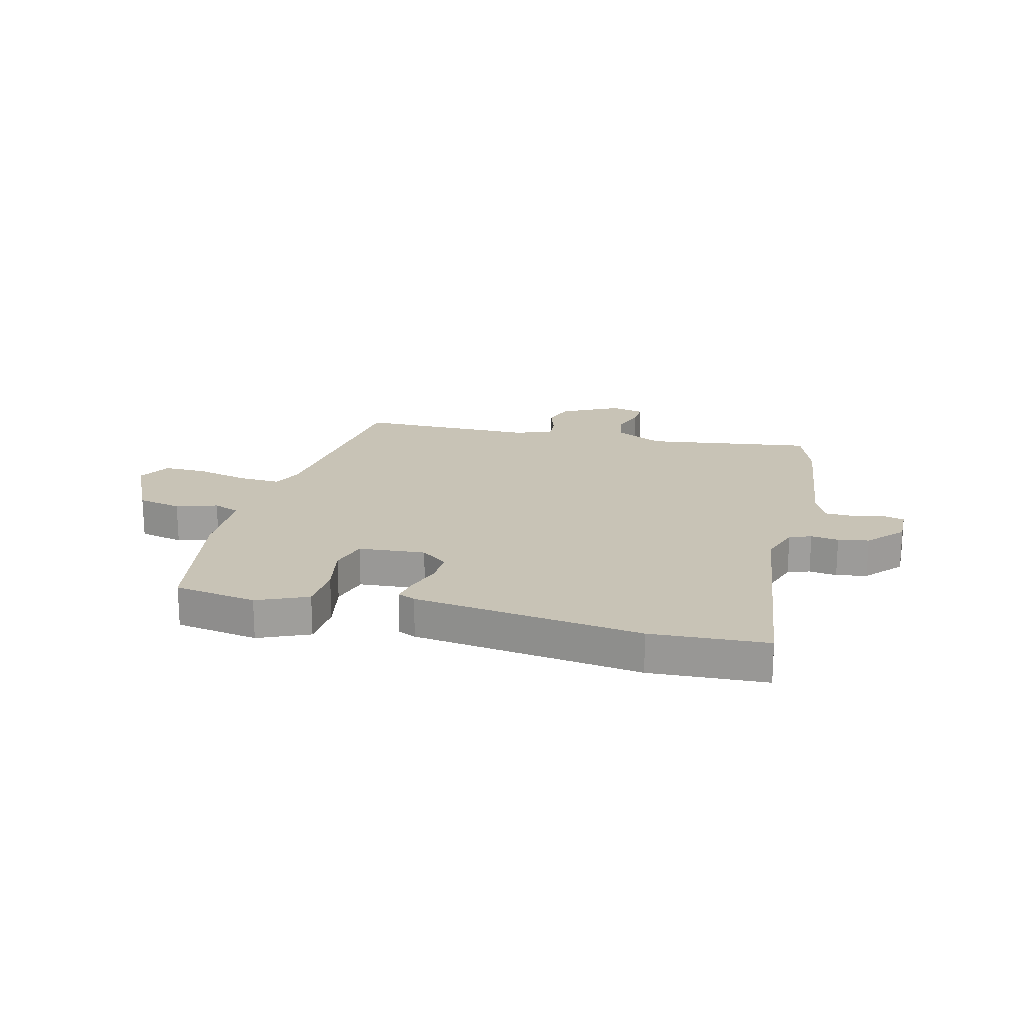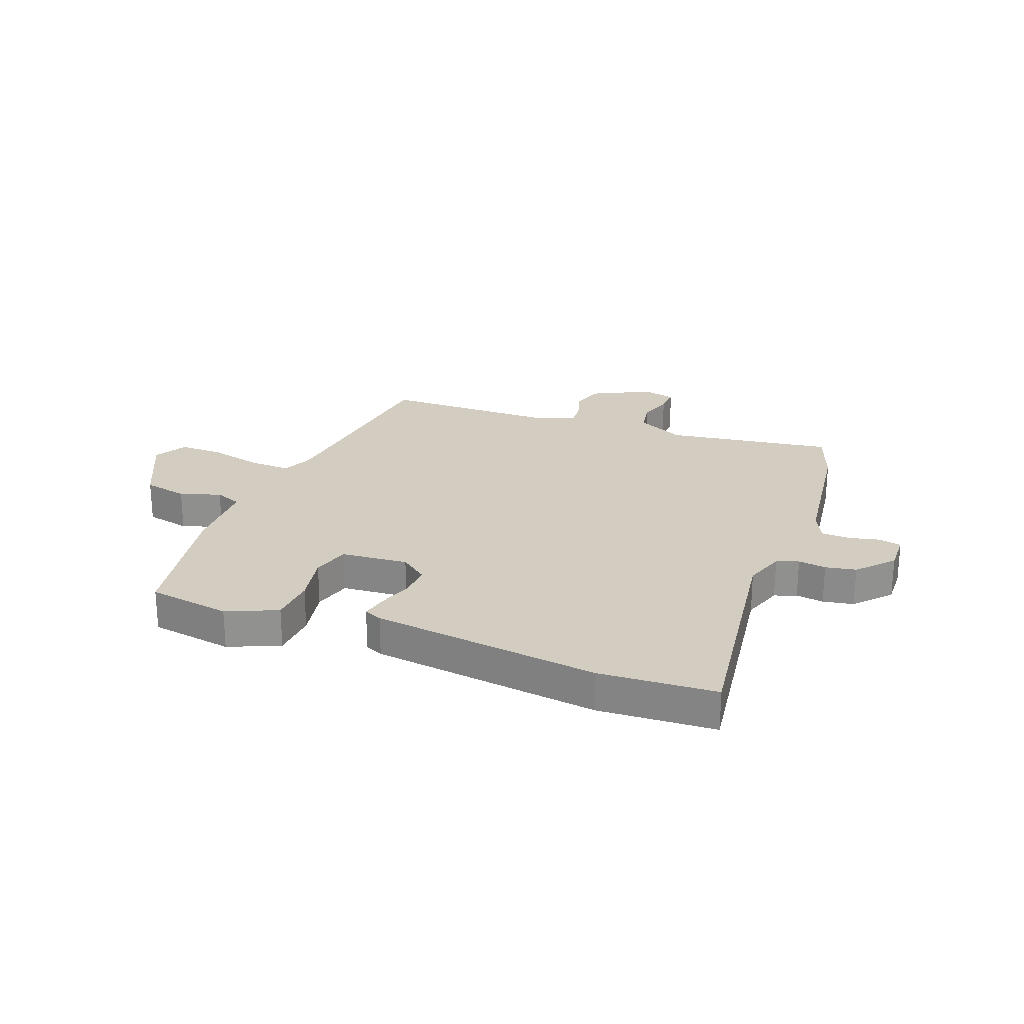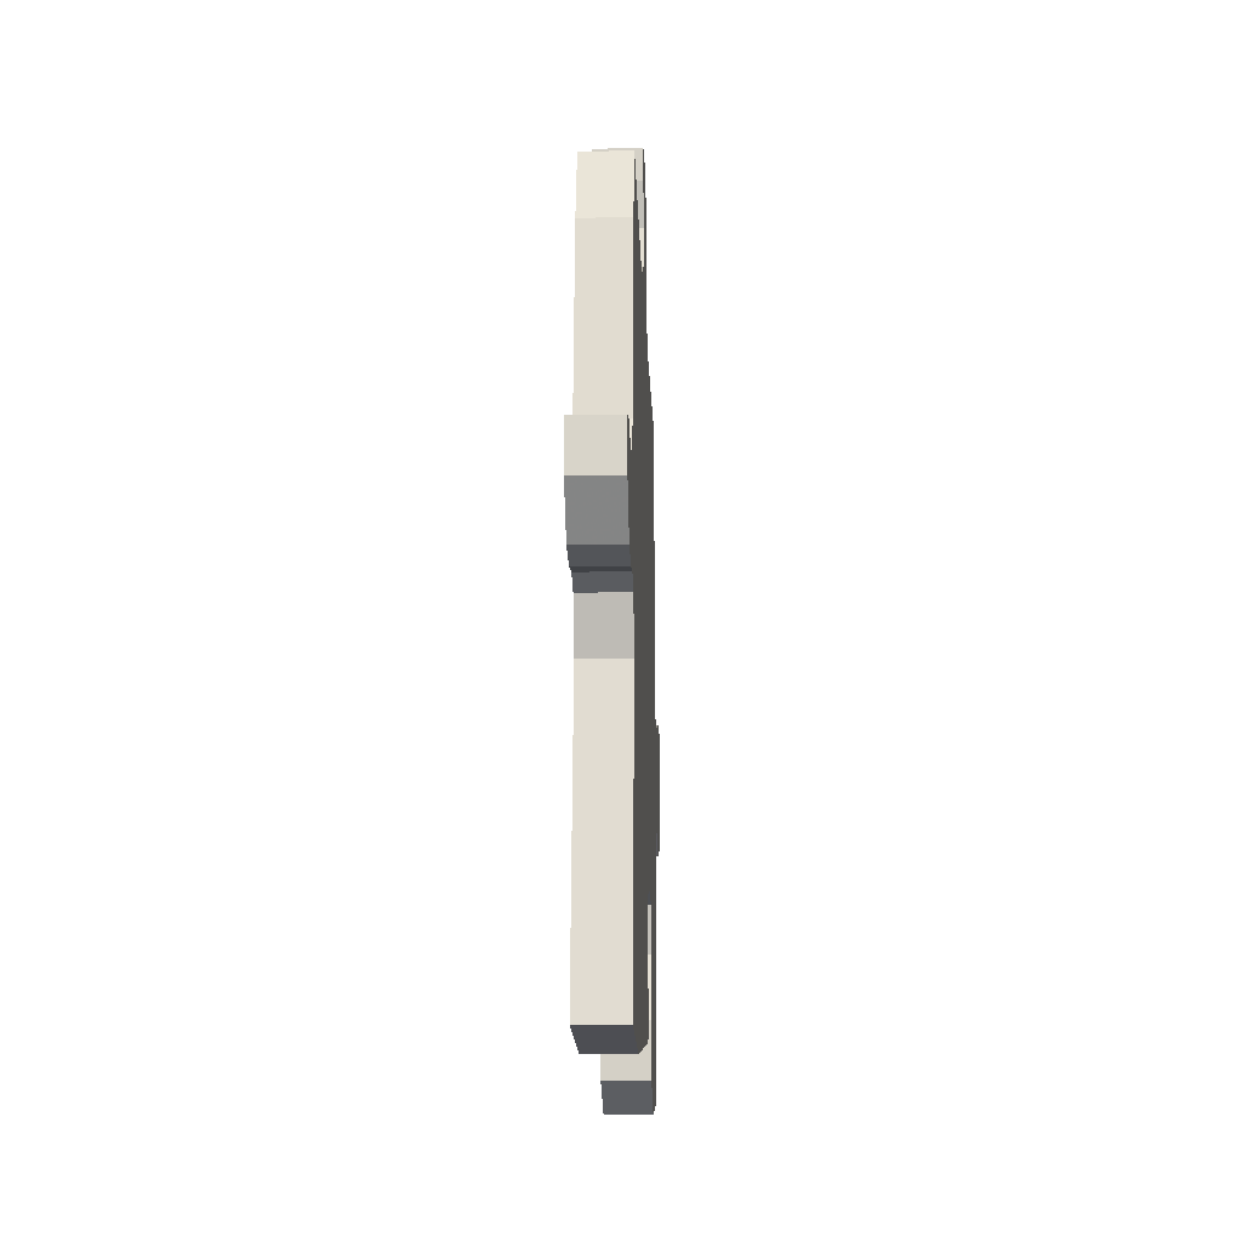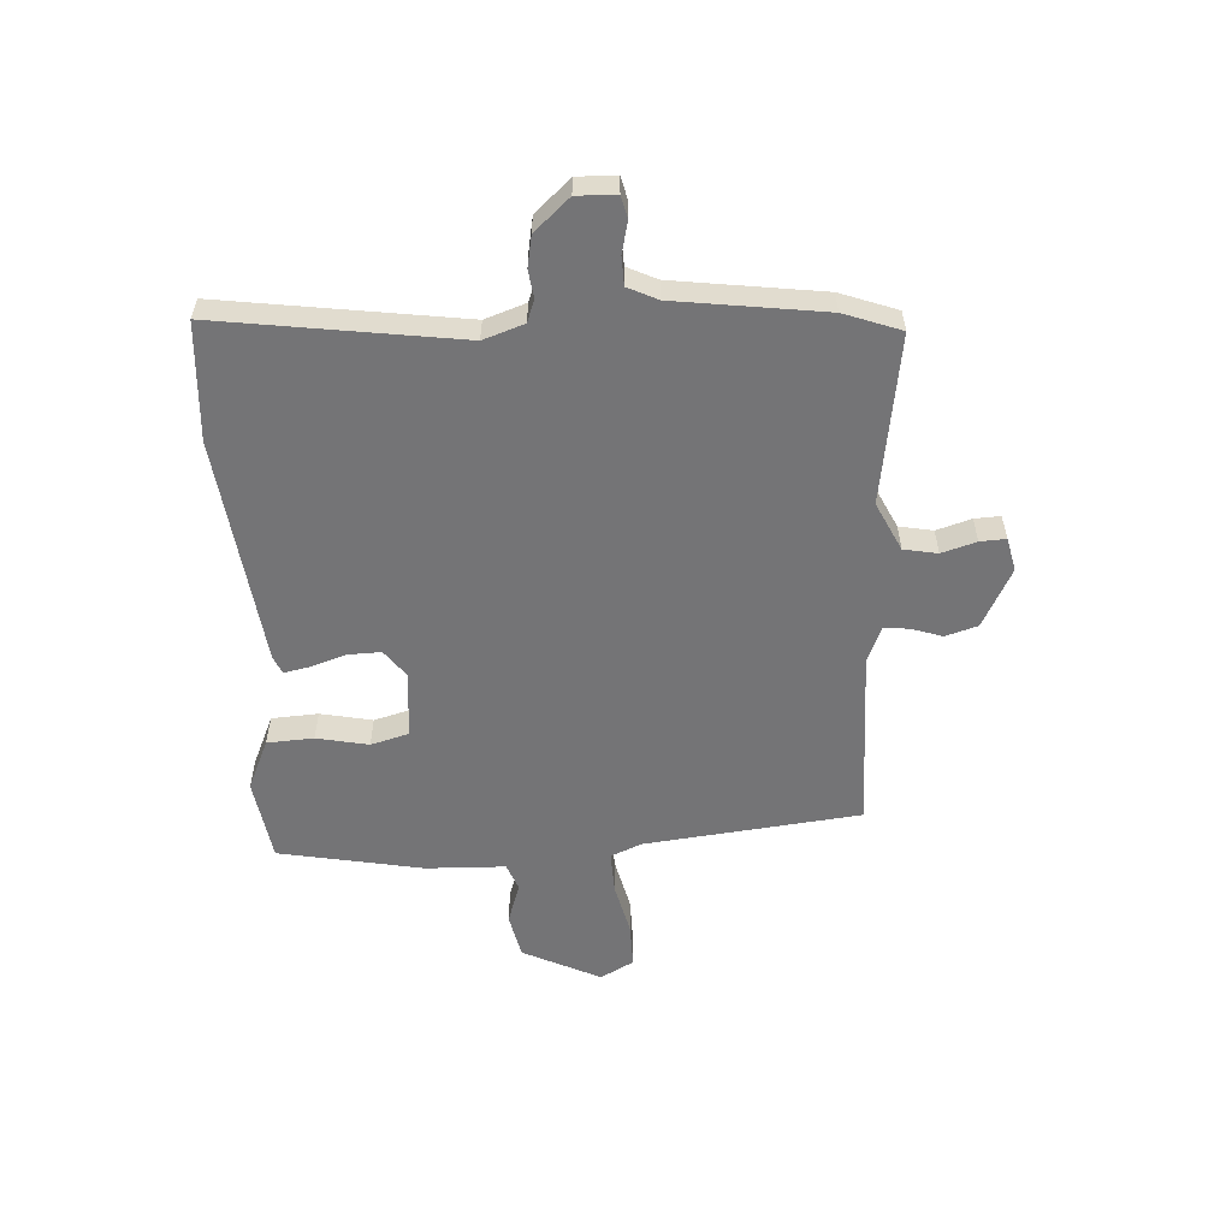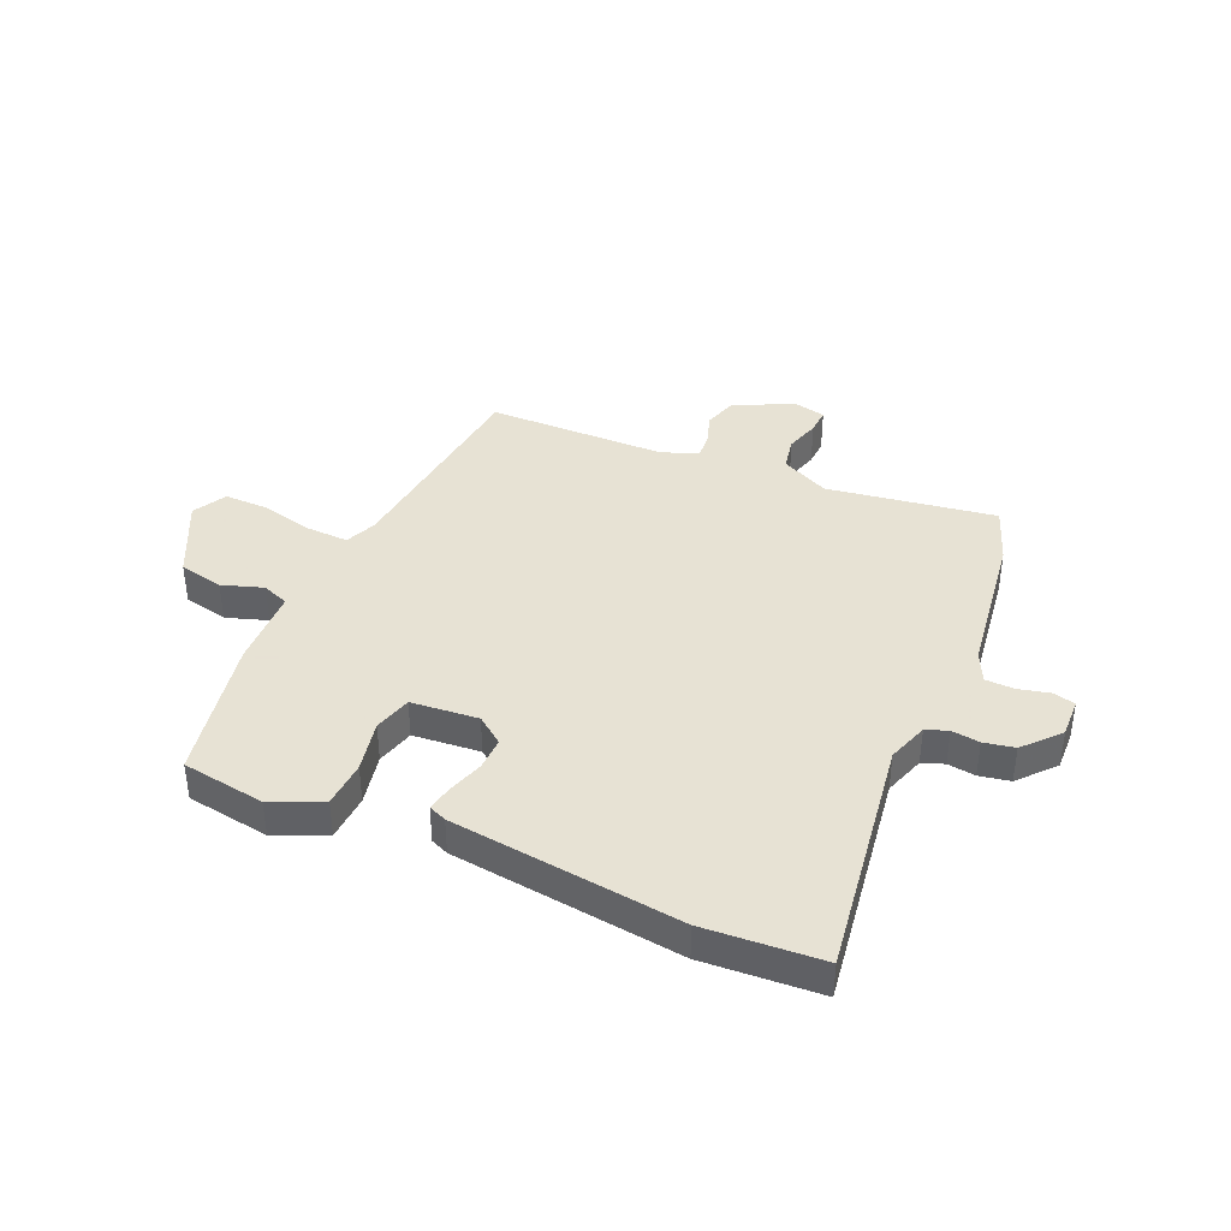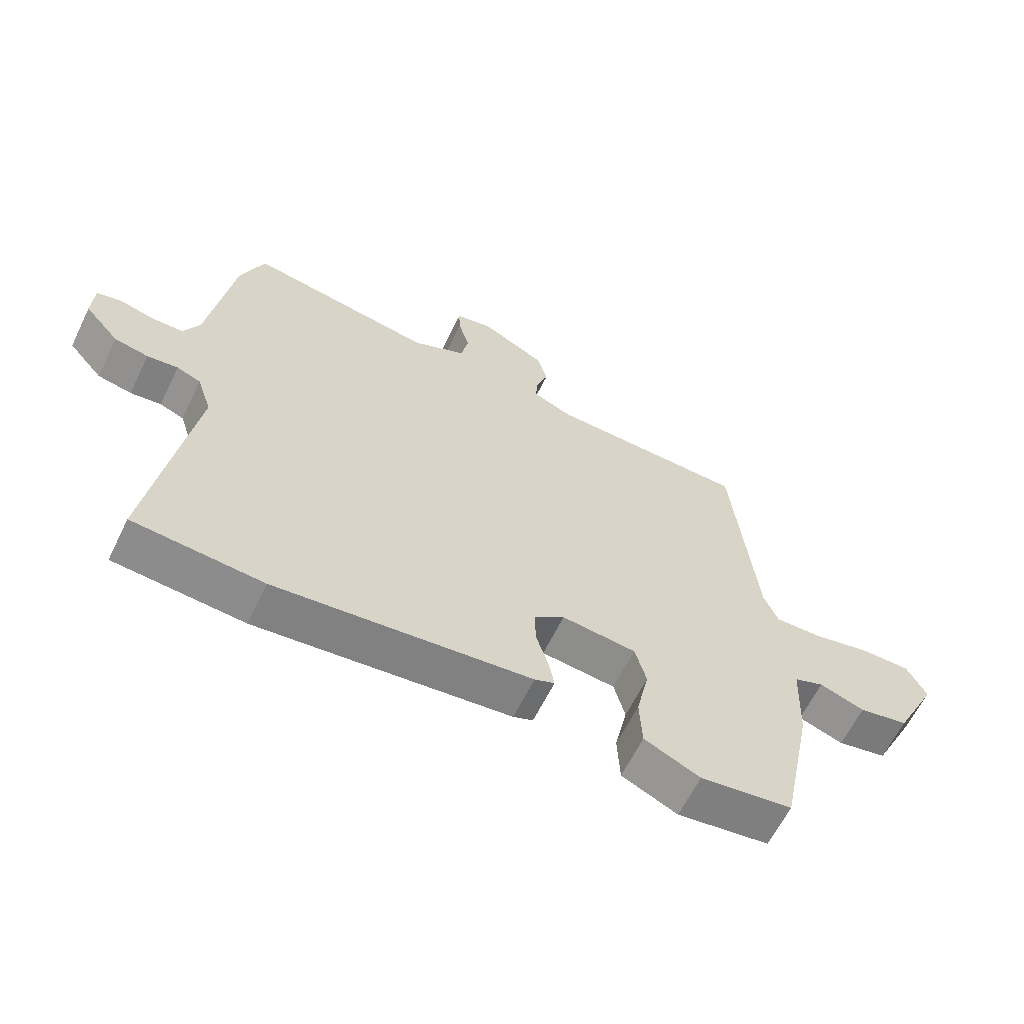
<metadata>
{"format":"obj","ext":"obj","renderer":"f3d","projection":"perspective","resolution":1024,"background":"white","views":[{"elev":19.5,"azim":-164.8,"up":"+Y"},{"elev":24.4,"azim":-158.2,"up":"+Y"},{"elev":-13.0,"azim":-87.9,"up":"+Z"},{"elev":-56.3,"azim":-86.0,"up":"+Y"},{"elev":39.7,"azim":-155.8,"up":"+Y"},{"elev":-62.8,"azim":-26.1,"up":"+Z"}]}
</metadata>
<code>
v 0.465 0.07 -0.523
v 0.316 0.07 -0.544
v 0.226 0.07 -0.503
v 0.222 0.07 -0.42
v 0.242 0.07 -0.328
v 0.224 0.07 -0.26
v 0.104 0.07 -0.248
v 0.055 0.07 -0.284
v 0.056 0.07 -0.343
v 0.076 0.07 -0.406
v 0.085 0.07 -0.453
v 0.053 0.07 -0.466
v -0.358 0.07 -0.511
v -0.567 0.07 -0.495
v -0.501 0.07 -0.066
v -0.525 0.07 0.007
v -0.564 0.07 0.022
v -0.614 0.07 0.016
v -0.669 0.07 0.027
v -0.725 0.07 0.091
v -0.722 0.07 0.161
v -0.682 0.07 0.17
v -0.626 0.07 0.156
v -0.575 0.07 0.157
v -0.549 0.07 0.21
v -0.51 0.07 0.474
v -0.472 0.07 0.575
v -0.172 0.07 0.526
v -0.085 0.07 0.567
v -0.073 0.07 0.627
v -0.091 0.07 0.689
v -0.093 0.07 0.735
v -0.033 0.07 0.748
v 0.071 0.07 0.693
v 0.088 0.07 0.635
v 0.069 0.07 0.58
v 0.065 0.07 0.535
v 0.129 0.07 0.508
v 0.451 0.07 0.5
v 0.489 0.07 0.115
v 0.512 0.07 0.059
v 0.588 0.07 0.061
v 0.682 0.07 0.082
v 0.761 0.07 0.082
v 0.793 0.07 0.022
v 0.724 0.07 -0.116
v 0.644 0.07 -0.132
v 0.571 0.07 -0.107
v 0.523 0.07 -0.125
v 0.517 0.07 -0.266
v 0.465 0 -0.523
v 0.316 0 -0.544
v 0.226 0 -0.503
v 0.222 0 -0.42
v 0.242 0 -0.328
v 0.224 0 -0.26
v 0.104 0 -0.248
v 0.055 0 -0.284
v 0.056 0 -0.343
v 0.076 0 -0.406
v 0.085 0 -0.453
v 0.053 0 -0.466
v -0.358 0 -0.511
v -0.567 0 -0.495
v -0.501 0 -0.066
v -0.525 0 0.007
v -0.564 0 0.022
v -0.614 0 0.016
v -0.669 0 0.027
v -0.725 0 0.091
v -0.722 0 0.161
v -0.682 0 0.17
v -0.626 0 0.156
v -0.575 0 0.157
v -0.549 0 0.21
v -0.51 0 0.474
v -0.472 0 0.575
v -0.172 0 0.526
v -0.085 0 0.567
v -0.073 0 0.627
v -0.091 0 0.689
v -0.093 0 0.735
v -0.033 0 0.748
v 0.071 0 0.693
v 0.088 0 0.635
v 0.069 0 0.58
v 0.065 0 0.535
v 0.129 0 0.508
v 0.451 0 0.5
v 0.489 0 0.115
v 0.512 0 0.059
v 0.588 0 0.061
v 0.682 0 0.082
v 0.761 0 0.082
v 0.793 0 0.022
v 0.724 0 -0.116
v 0.644 0 -0.132
v 0.571 0 -0.107
v 0.523 0 -0.125
v 0.517 0 -0.266
f 49 50 1 2
f 45 46 47 48
f 45 48 49
f 42 43 44 45
f 41 42 45 49
f 40 41 49 2
f 38 39 40 2
f 33 34 35 36
f 33 36 37
f 30 31 32 33
f 29 30 33 37
f 28 29 37 38
f 25 26 27 28
f 24 25 28 38
f 20 21 22 23
f 20 23 24
f 17 18 19 20
f 16 17 20 24
f 12 13 14 15
f 12 15 16
f 9 10 11 12
f 8 9 12 16
f 7 8 16 24
f 2 3 4 5
f 2 5 6
f 38 2 6
f 6 7 24 38
f 52 51 100 99
f 98 97 96 95
f 99 98 95
f 95 94 93 92
f 99 95 92 91
f 52 99 91 90
f 52 90 89 88
f 86 85 84 83
f 87 86 83
f 83 82 81 80
f 87 83 80 79
f 88 87 79 78
f 78 77 76 75
f 88 78 75 74
f 73 72 71 70
f 74 73 70
f 70 69 68 67
f 74 70 67 66
f 65 64 63 62
f 66 65 62
f 62 61 60 59
f 66 62 59 58
f 74 66 58 57
f 55 54 53 52
f 56 55 52
f 56 52 88
f 88 74 57 56
f 1 51 52 2
f 2 52 53 3
f 3 53 54 4
f 4 54 55 5
f 5 55 56 6
f 6 56 57 7
f 7 57 58 8
f 8 58 59 9
f 9 59 60 10
f 10 60 61 11
f 11 61 62 12
f 12 62 63 13
f 13 63 64 14
f 14 64 65 15
f 15 65 66 16
f 16 66 67 17
f 17 67 68 18
f 18 68 69 19
f 19 69 70 20
f 20 70 71 21
f 21 71 72 22
f 22 72 73 23
f 23 73 74 24
f 24 74 75 25
f 25 75 76 26
f 26 76 77 27
f 27 77 78 28
f 28 78 79 29
f 29 79 80 30
f 30 80 81 31
f 31 81 82 32
f 32 82 83 33
f 33 83 84 34
f 34 84 85 35
f 35 85 86 36
f 36 86 87 37
f 37 87 88 38
f 38 88 89 39
f 39 89 90 40
f 40 90 91 41
f 41 91 92 42
f 42 92 93 43
f 43 93 94 44
f 44 94 95 45
f 45 95 96 46
f 46 96 97 47
f 47 97 98 48
f 48 98 99 49
f 49 99 100 50
f 50 100 51 1

</code>
